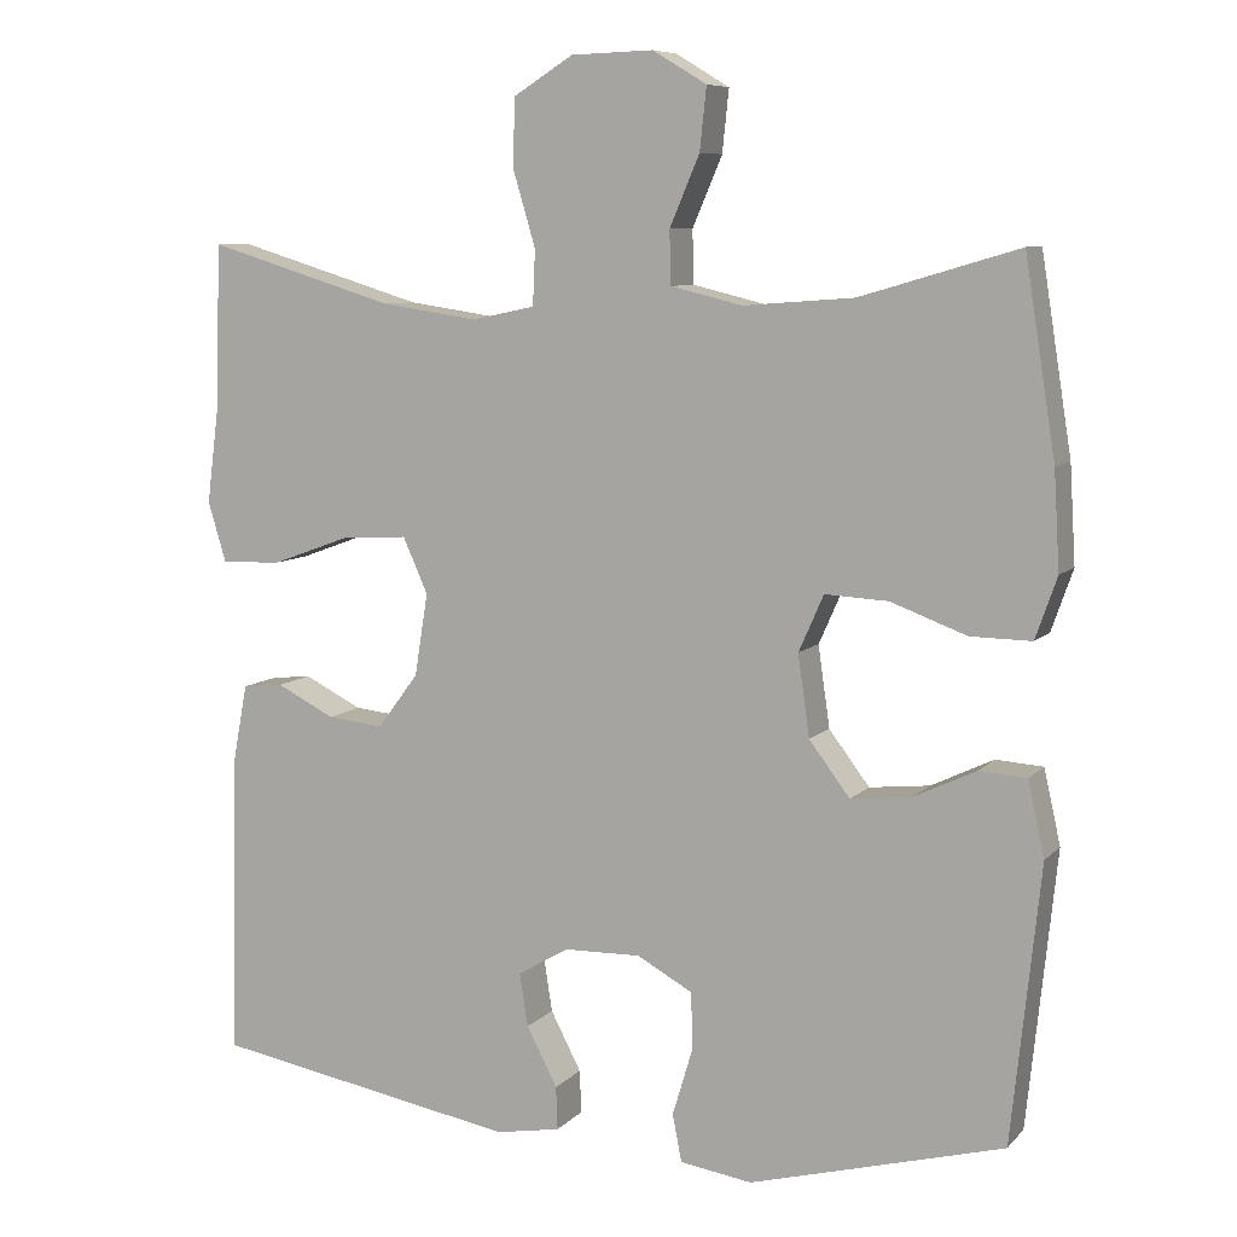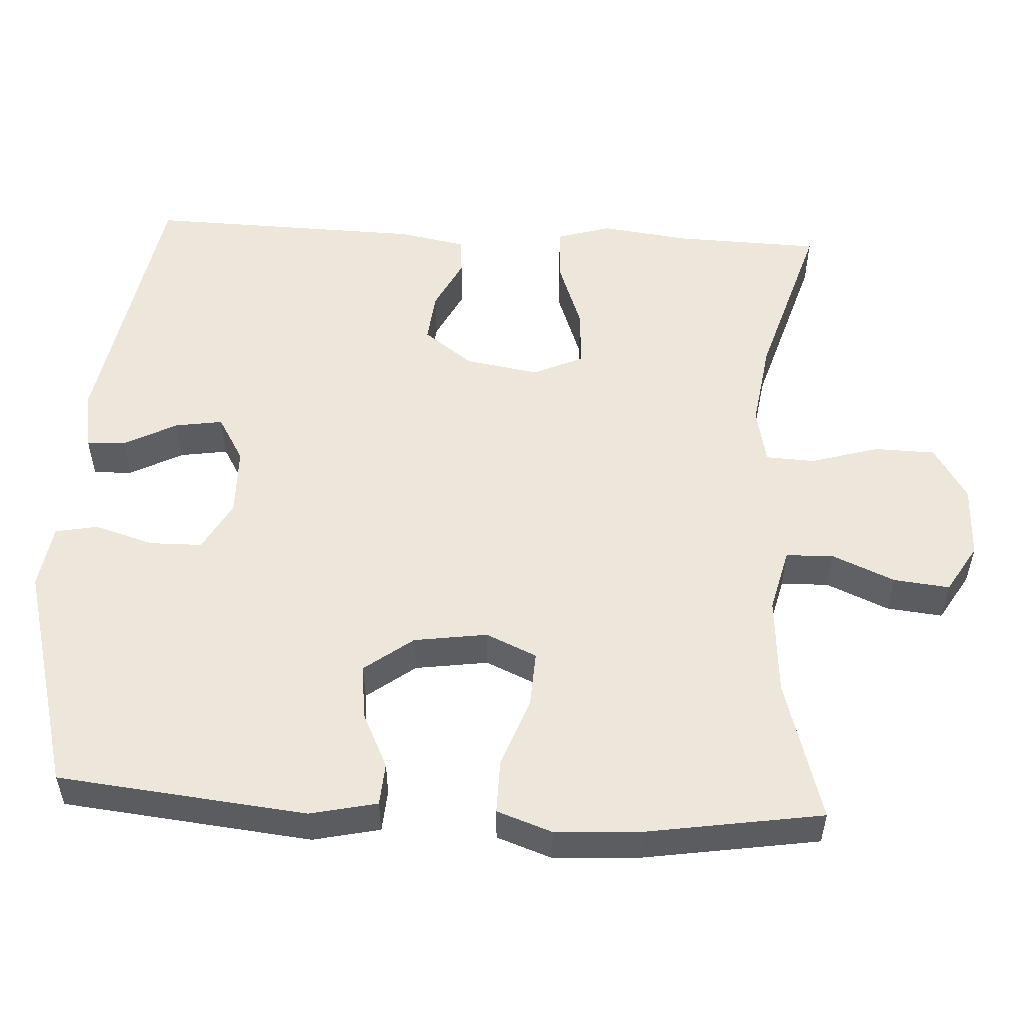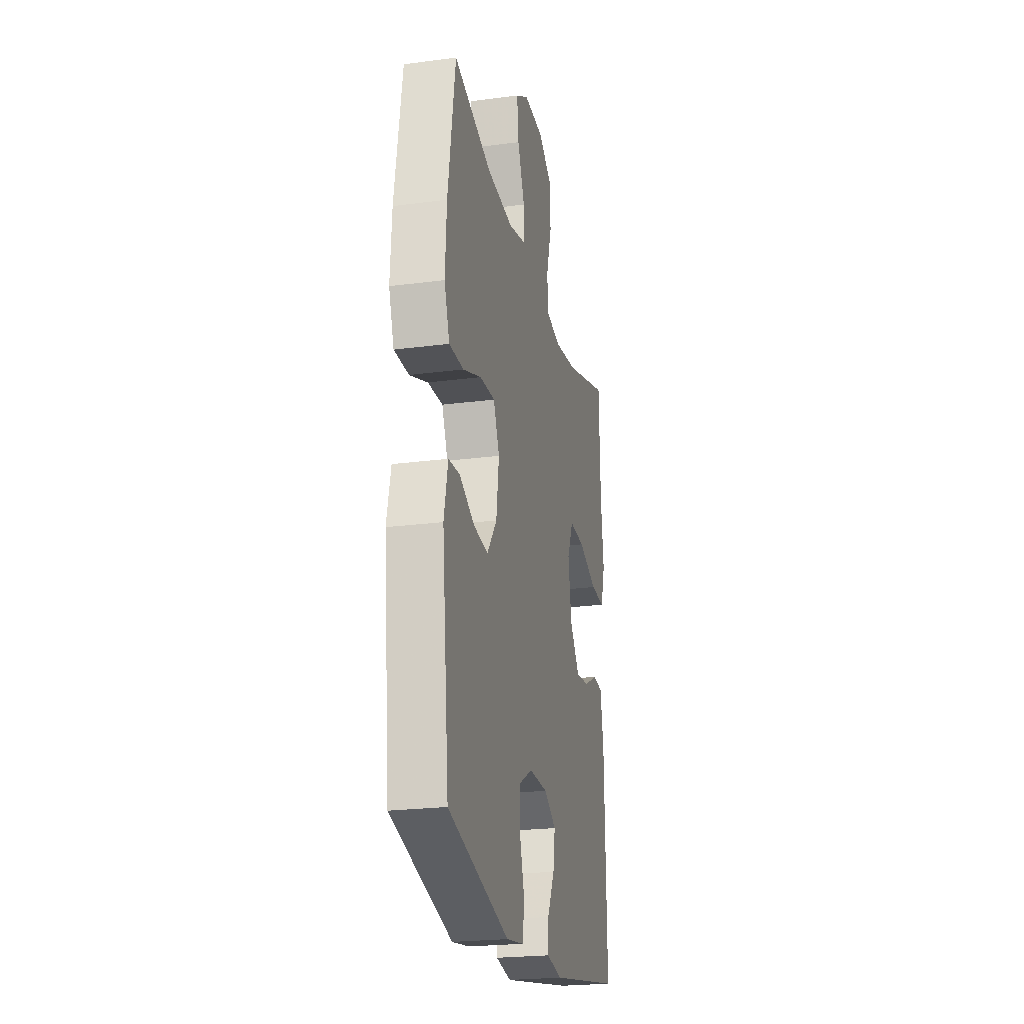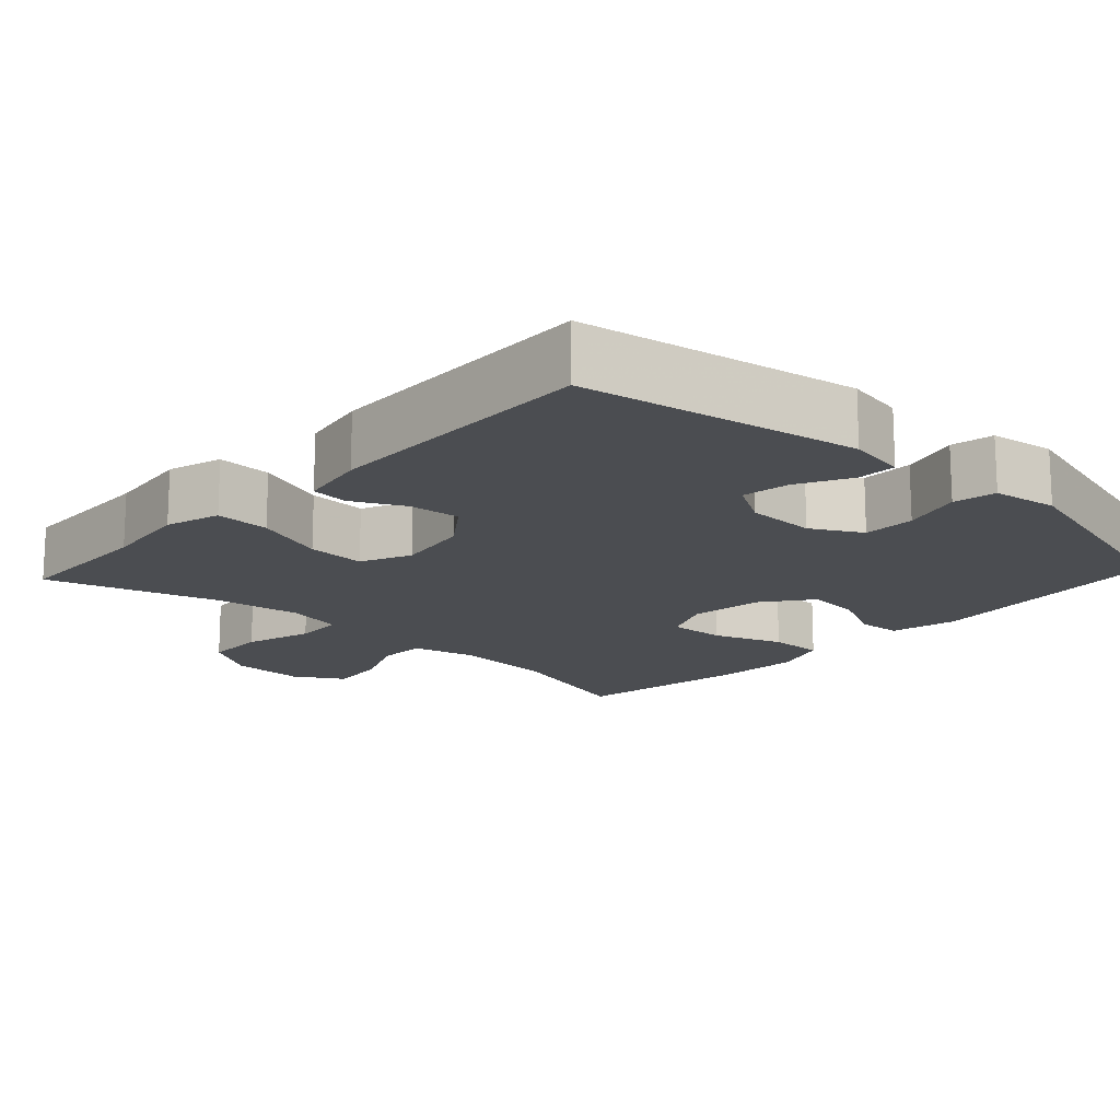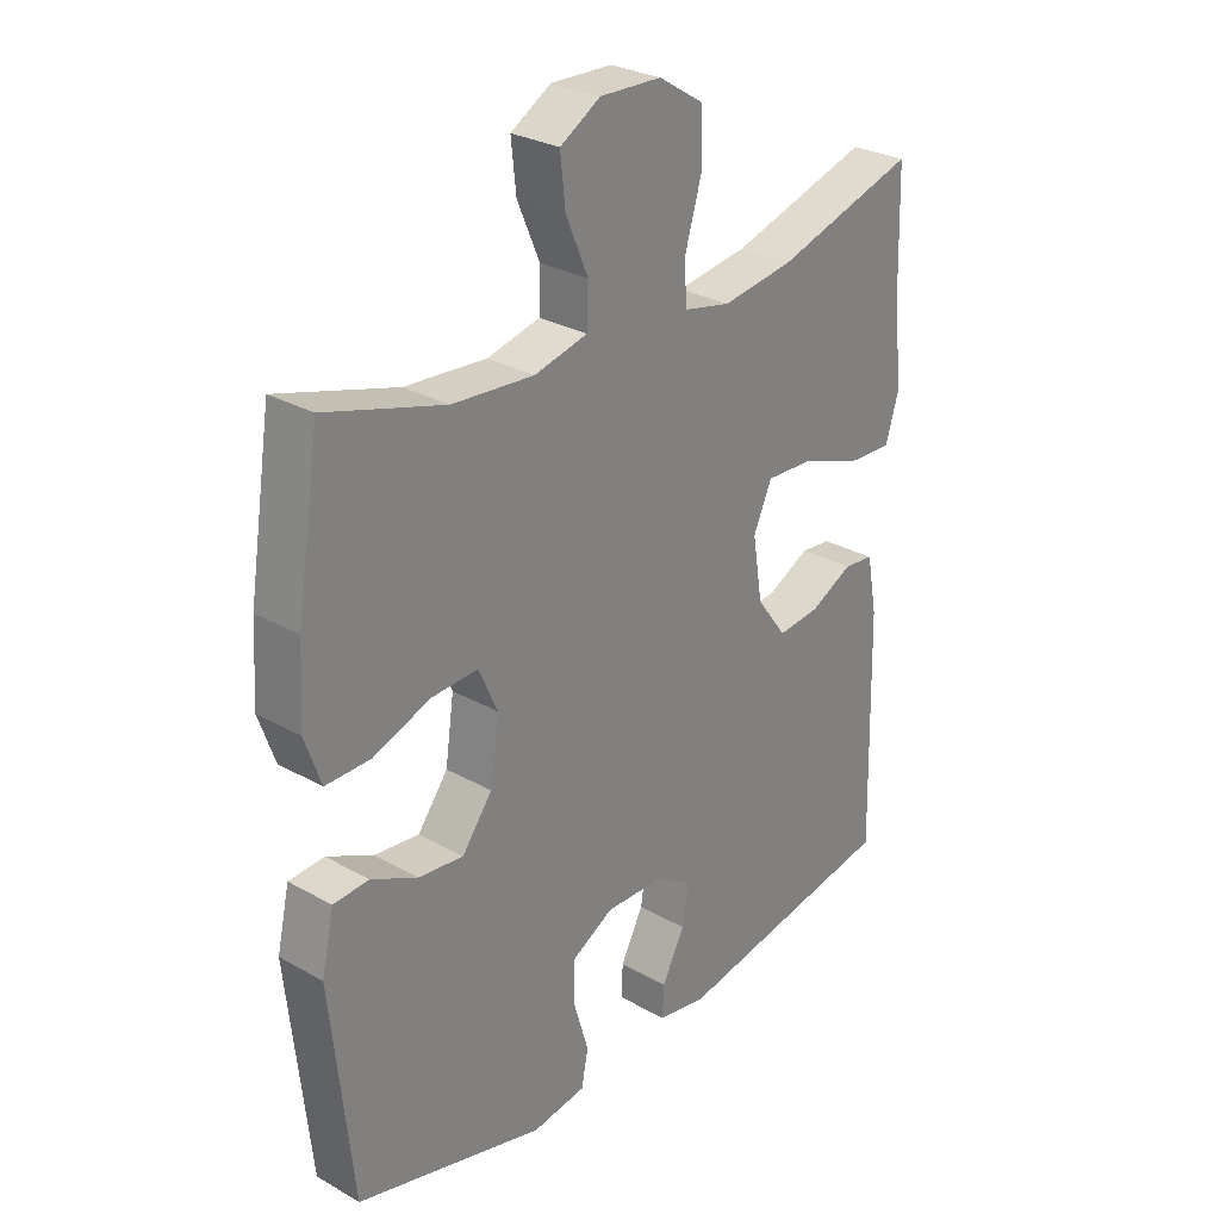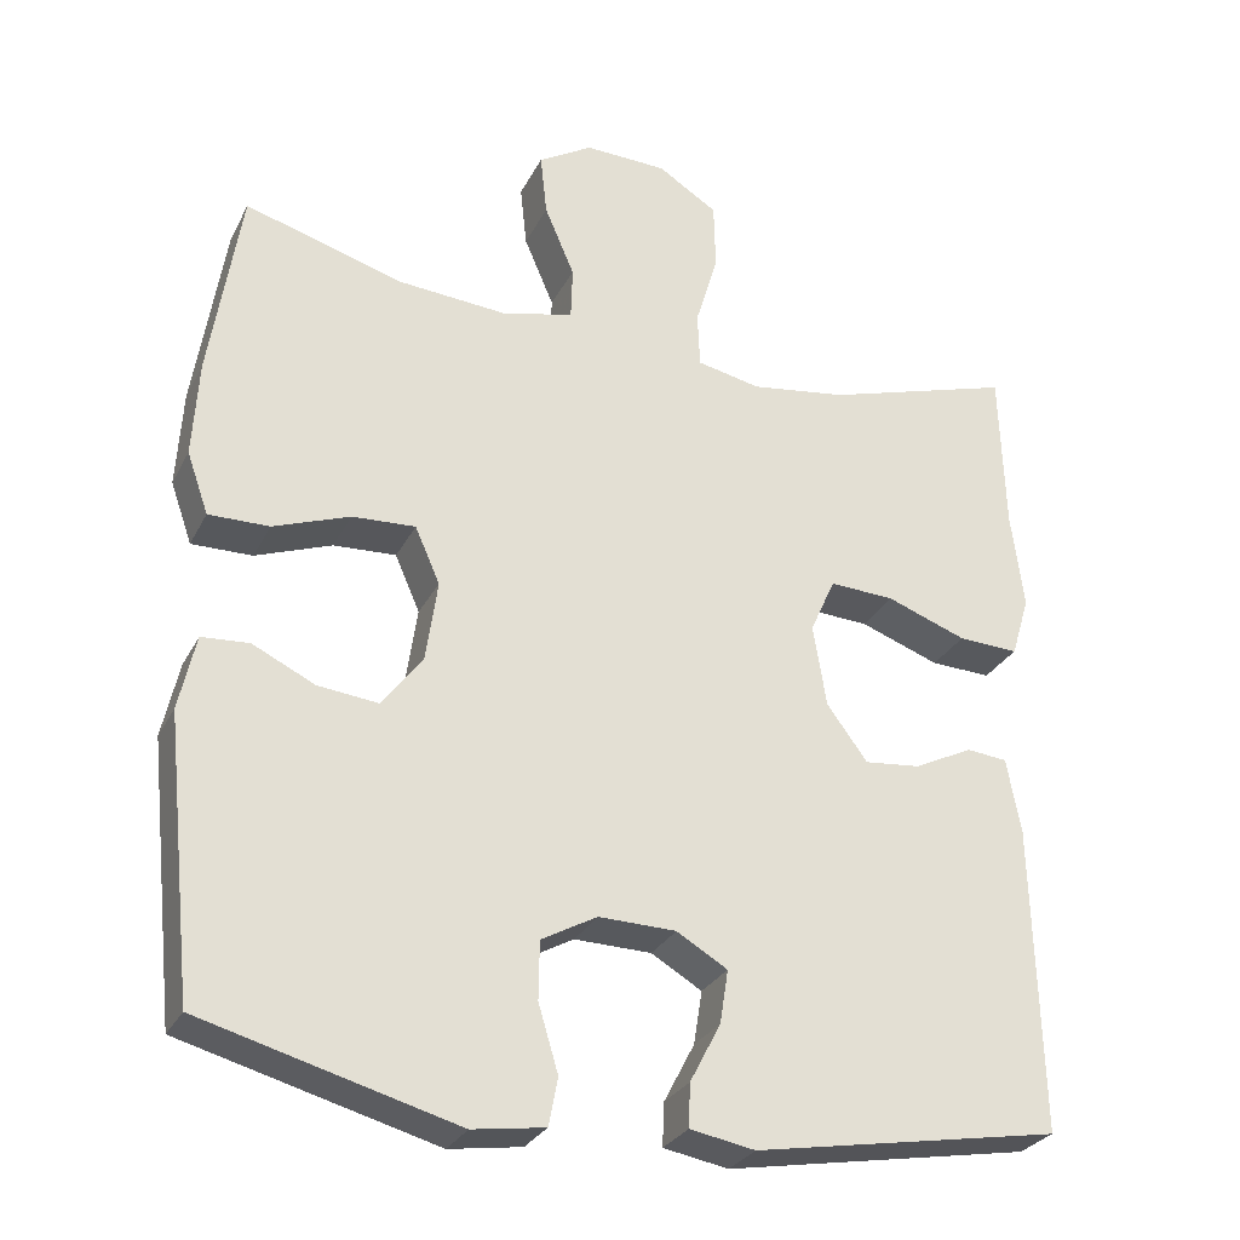
<metadata>
{"format":"obj","ext":"obj","renderer":"f3d","projection":"perspective","resolution":1024,"background":"white","views":[{"elev":8.1,"azim":-156.8,"up":"+Z"},{"elev":53.4,"azim":-86.8,"up":"+Y"},{"elev":-23.1,"azim":-77.4,"up":"+Z"},{"elev":-16.0,"azim":137.1,"up":"+Y"},{"elev":28.3,"azim":-49.5,"up":"+Z"},{"elev":-28.6,"azim":-22.7,"up":"+Z"}]}
</metadata>
<code>
v 0.5 0.07 -0.5
v 0.131 0.07 -0.565
v 0.053 0.07 -0.551
v 0.055 0.07 -0.499
v 0.092 0.07 -0.428
v 0.102 0.07 -0.364
v 0.041 0.07 -0.328
v -0.052 0.07 -0.326
v -0.119 0.07 -0.363
v -0.12 0.07 -0.433
v -0.096 0.07 -0.513
v -0.107 0.07 -0.57
v -0.194 0.07 -0.583
v -0.5 0.07 -0.5
v -0.535 0.07 -0.167
v -0.515 0.07 -0.077
v -0.458 0.07 -0.073
v -0.383 0.07 -0.109
v -0.31 0.07 -0.117
v -0.261 0.07 -0.052
v -0.247 0.07 0.046
v -0.277 0.07 0.114
v -0.353 0.07 0.11
v -0.445 0.07 0.076
v -0.518 0.07 0.075
v -0.544 0.07 0.149
v -0.537 0.07 0.266
v -0.5 0.07 0.5
v -0.309 0.07 0.444
v -0.177 0.07 0.434
v -0.091 0.07 0.455
v -0.089 0.07 0.519
v -0.125 0.07 0.603
v -0.133 0.07 0.678
v -0.068 0.07 0.717
v 0.031 0.07 0.714
v 0.103 0.07 0.669
v 0.105 0.07 0.587
v 0.078 0.07 0.496
v 0.081 0.07 0.43
v 0.157 0.07 0.414
v 0.273 0.07 0.431
v 0.5 0.07 0.5
v 0.506 0.07 0.303
v 0.521 0.07 0.186
v 0.499 0.07 0.113
v 0.426 0.07 0.116
v 0.33 0.07 0.151
v 0.252 0.07 0.155
v 0.222 0.07 0.088
v 0.238 0.07 -0.011
v 0.287 0.07 -0.077
v 0.355 0.07 -0.07
v 0.425 0.07 -0.035
v 0.474 0.07 -0.04
v 0.491 0.07 -0.13
v 0.5 0 -0.5
v 0.131 0 -0.565
v 0.053 0 -0.551
v 0.055 0 -0.499
v 0.092 0 -0.428
v 0.102 0 -0.364
v 0.041 0 -0.328
v -0.052 0 -0.326
v -0.119 0 -0.363
v -0.12 0 -0.433
v -0.096 0 -0.513
v -0.107 0 -0.57
v -0.194 0 -0.583
v -0.5 0 -0.5
v -0.535 0 -0.167
v -0.515 0 -0.077
v -0.458 0 -0.073
v -0.383 0 -0.109
v -0.31 0 -0.117
v -0.261 0 -0.052
v -0.247 0 0.046
v -0.277 0 0.114
v -0.353 0 0.11
v -0.445 0 0.076
v -0.518 0 0.075
v -0.544 0 0.149
v -0.537 0 0.266
v -0.5 0 0.5
v -0.309 0 0.444
v -0.177 0 0.434
v -0.091 0 0.455
v -0.089 0 0.519
v -0.125 0 0.603
v -0.133 0 0.678
v -0.068 0 0.717
v 0.031 0 0.714
v 0.103 0 0.669
v 0.105 0 0.587
v 0.078 0 0.496
v 0.081 0 0.43
v 0.157 0 0.414
v 0.273 0 0.431
v 0.5 0 0.5
v 0.506 0 0.303
v 0.521 0 0.186
v 0.499 0 0.113
v 0.426 0 0.116
v 0.33 0 0.151
v 0.252 0 0.155
v 0.222 0 0.088
v 0.238 0 -0.011
v 0.287 0 -0.077
v 0.355 0 -0.07
v 0.425 0 -0.035
v 0.474 0 -0.04
v 0.491 0 -0.13
f 53 54 55 56
f 52 53 56 1
f 51 52 1 2
f 50 51 2
f 45 46 47 48
f 44 45 48 49
f 42 43 44 49
f 41 42 49 50
f 36 37 38 39
f 36 39 40
f 35 36 40
f 32 33 34 35
f 31 32 35 40
f 30 31 40 41
f 26 27 28 29
f 26 29 30
f 23 24 25 26
f 22 23 26 30
f 21 22 30 41
f 15 16 17 18
f 15 18 19
f 14 15 19
f 13 14 19 20
f 10 11 12 13
f 9 10 13 20
f 2 3 4 5
f 2 5 6
f 50 2 6
f 41 50 6 7
f 21 41 7 8
f 8 9 20 21
f 112 111 110 109
f 57 112 109 108
f 58 57 108 107
f 58 107 106
f 104 103 102 101
f 105 104 101 100
f 105 100 99 98
f 106 105 98 97
f 95 94 93 92
f 96 95 92
f 96 92 91
f 91 90 89 88
f 96 91 88 87
f 97 96 87 86
f 85 84 83 82
f 86 85 82
f 82 81 80 79
f 86 82 79 78
f 97 86 78 77
f 74 73 72 71
f 75 74 71
f 75 71 70
f 76 75 70 69
f 69 68 67 66
f 76 69 66 65
f 61 60 59 58
f 62 61 58
f 62 58 106
f 63 62 106 97
f 64 63 97 77
f 77 76 65 64
f 1 57 58 2
f 2 58 59 3
f 3 59 60 4
f 4 60 61 5
f 5 61 62 6
f 6 62 63 7
f 7 63 64 8
f 8 64 65 9
f 9 65 66 10
f 10 66 67 11
f 11 67 68 12
f 12 68 69 13
f 13 69 70 14
f 14 70 71 15
f 15 71 72 16
f 16 72 73 17
f 17 73 74 18
f 18 74 75 19
f 19 75 76 20
f 20 76 77 21
f 21 77 78 22
f 22 78 79 23
f 23 79 80 24
f 24 80 81 25
f 25 81 82 26
f 26 82 83 27
f 27 83 84 28
f 28 84 85 29
f 29 85 86 30
f 30 86 87 31
f 31 87 88 32
f 32 88 89 33
f 33 89 90 34
f 34 90 91 35
f 35 91 92 36
f 36 92 93 37
f 37 93 94 38
f 38 94 95 39
f 39 95 96 40
f 40 96 97 41
f 41 97 98 42
f 42 98 99 43
f 43 99 100 44
f 44 100 101 45
f 45 101 102 46
f 46 102 103 47
f 47 103 104 48
f 48 104 105 49
f 49 105 106 50
f 50 106 107 51
f 51 107 108 52
f 52 108 109 53
f 53 109 110 54
f 54 110 111 55
f 55 111 112 56
f 56 112 57 1

</code>
